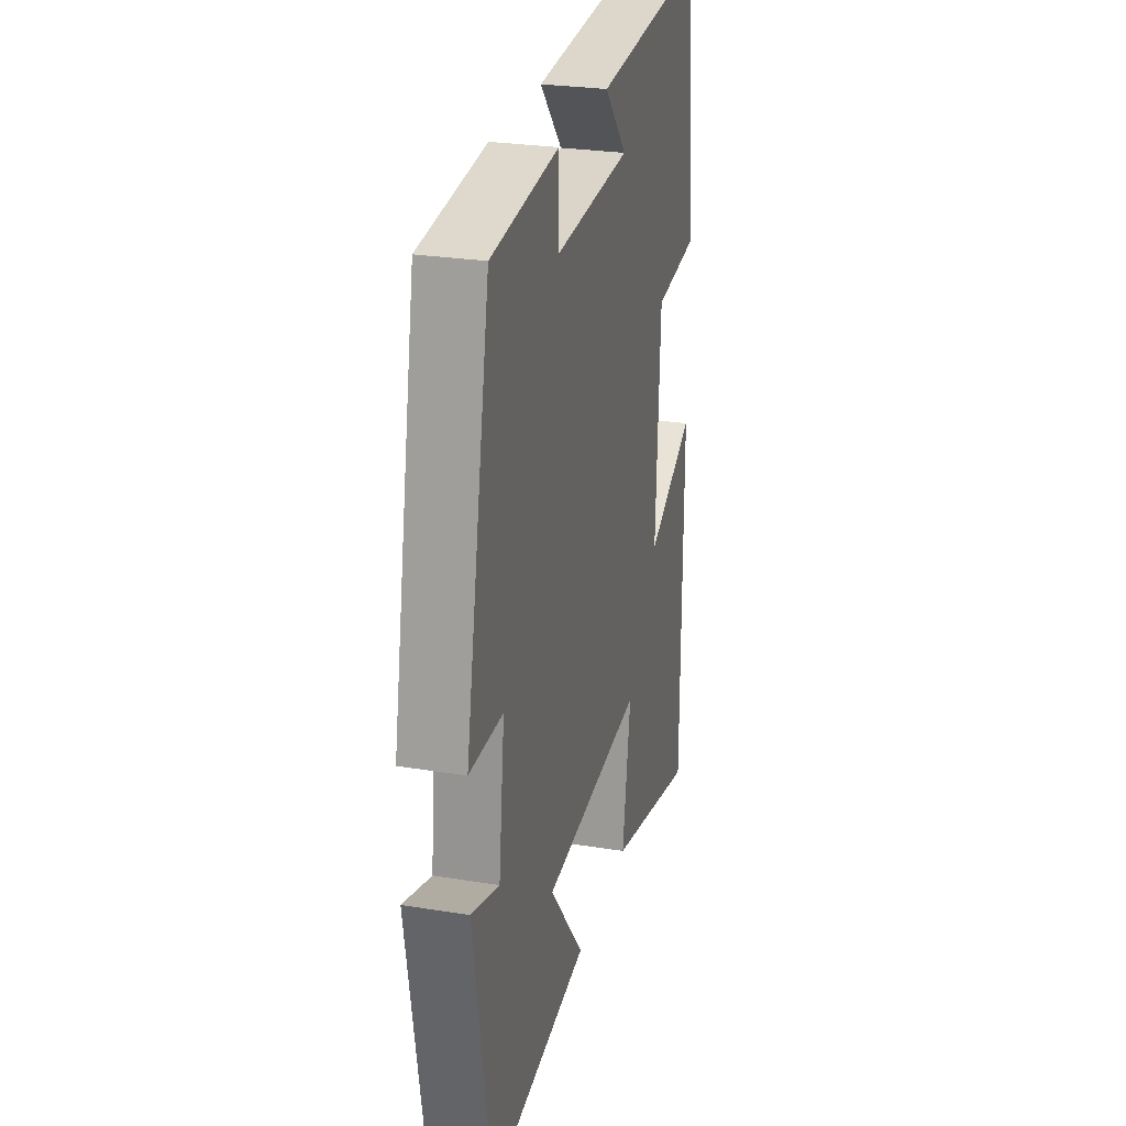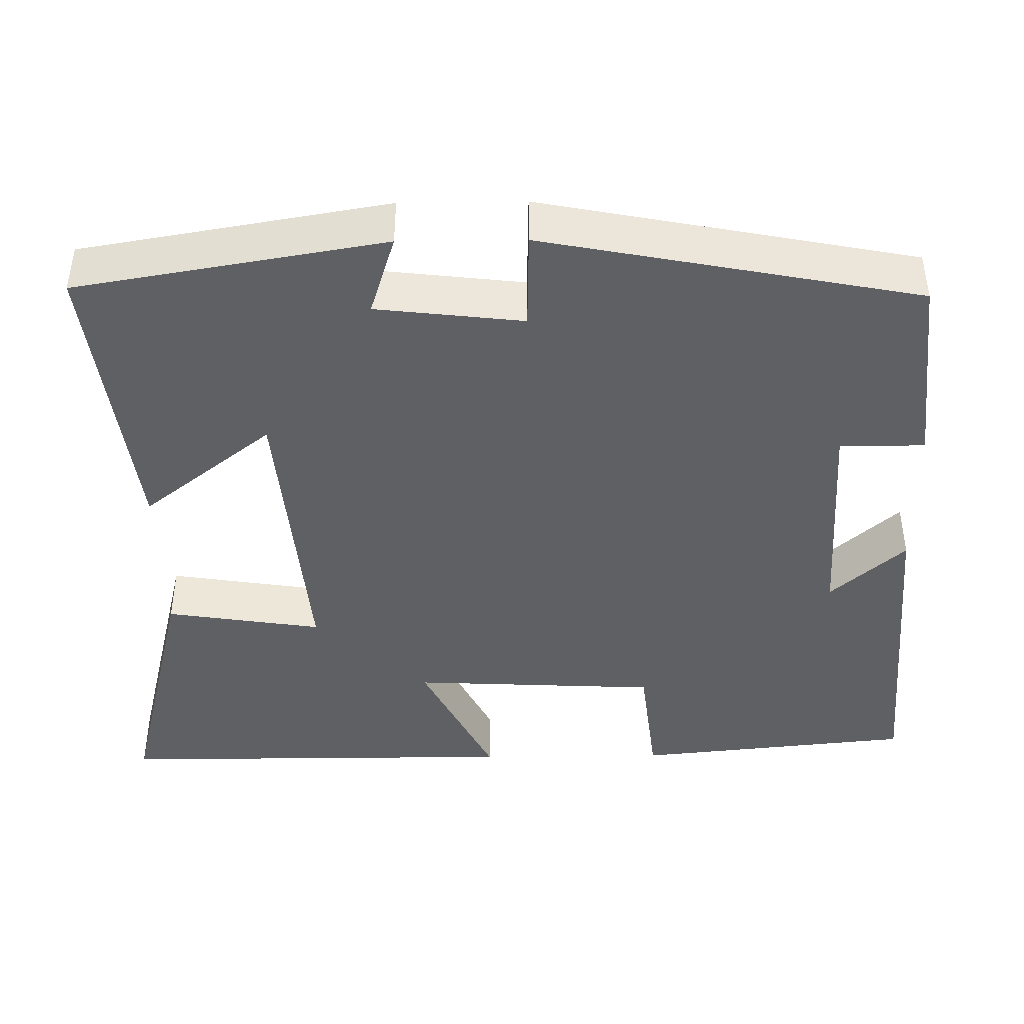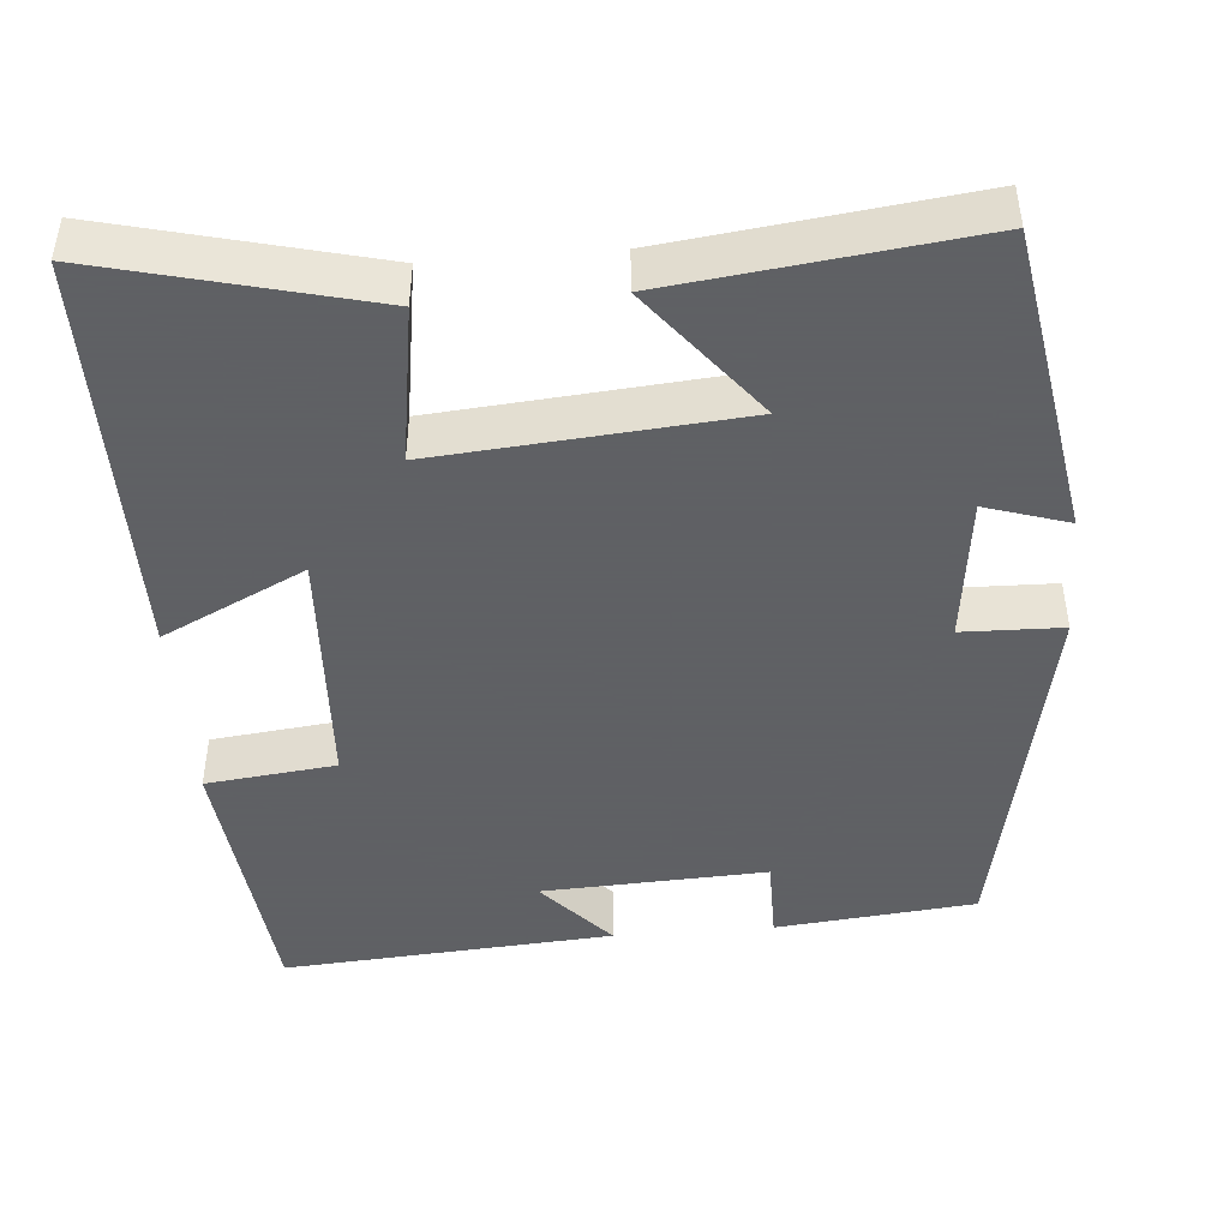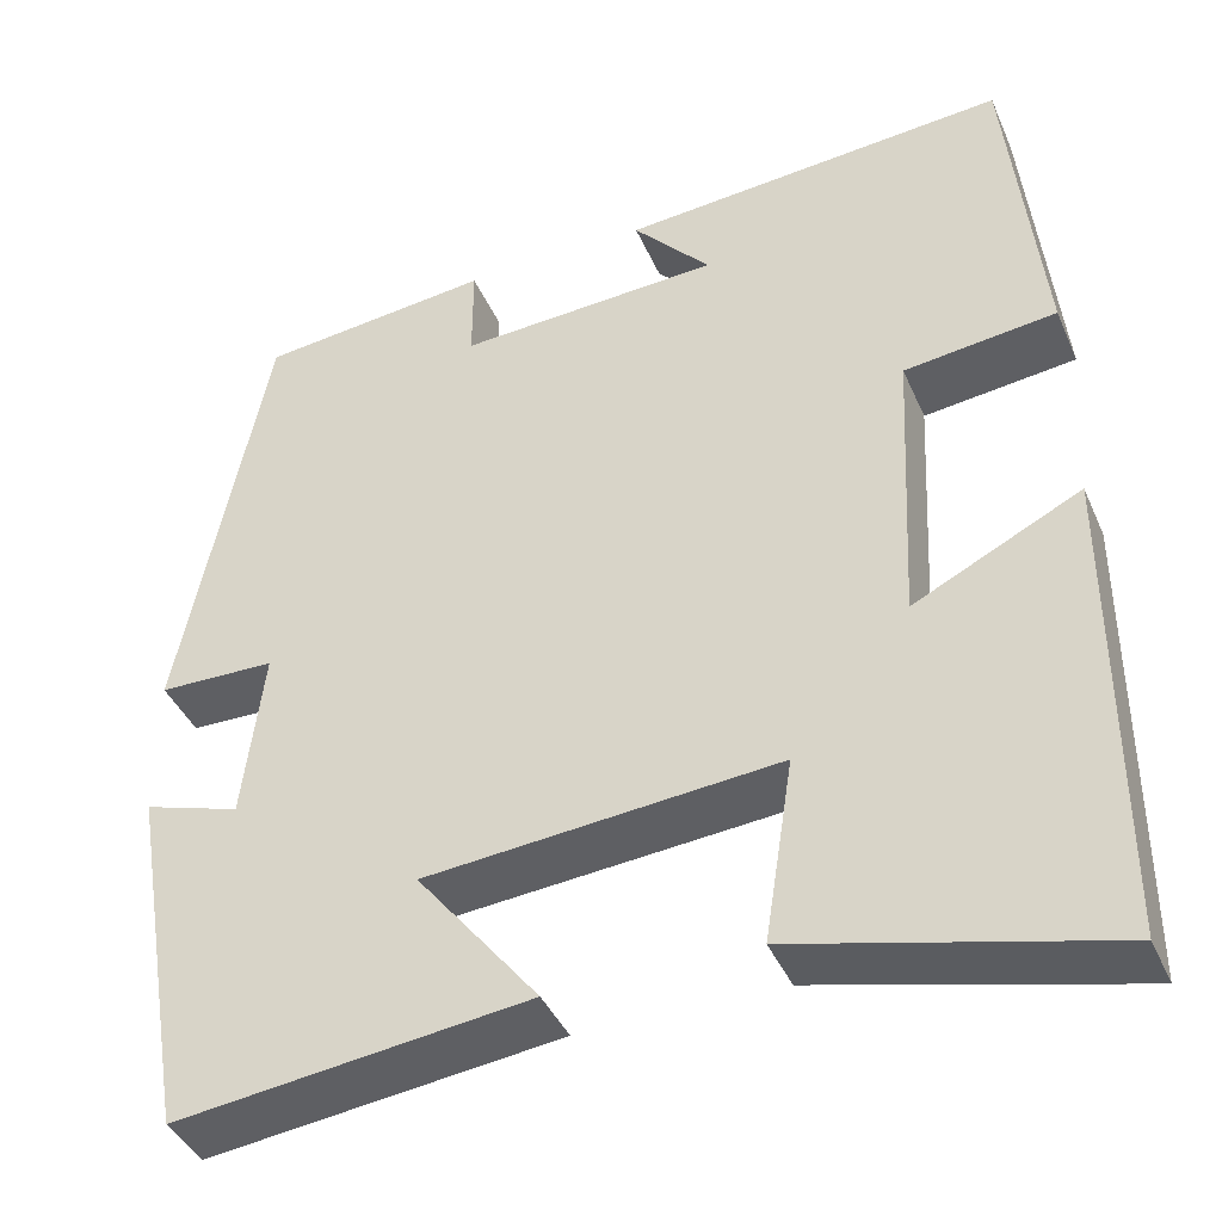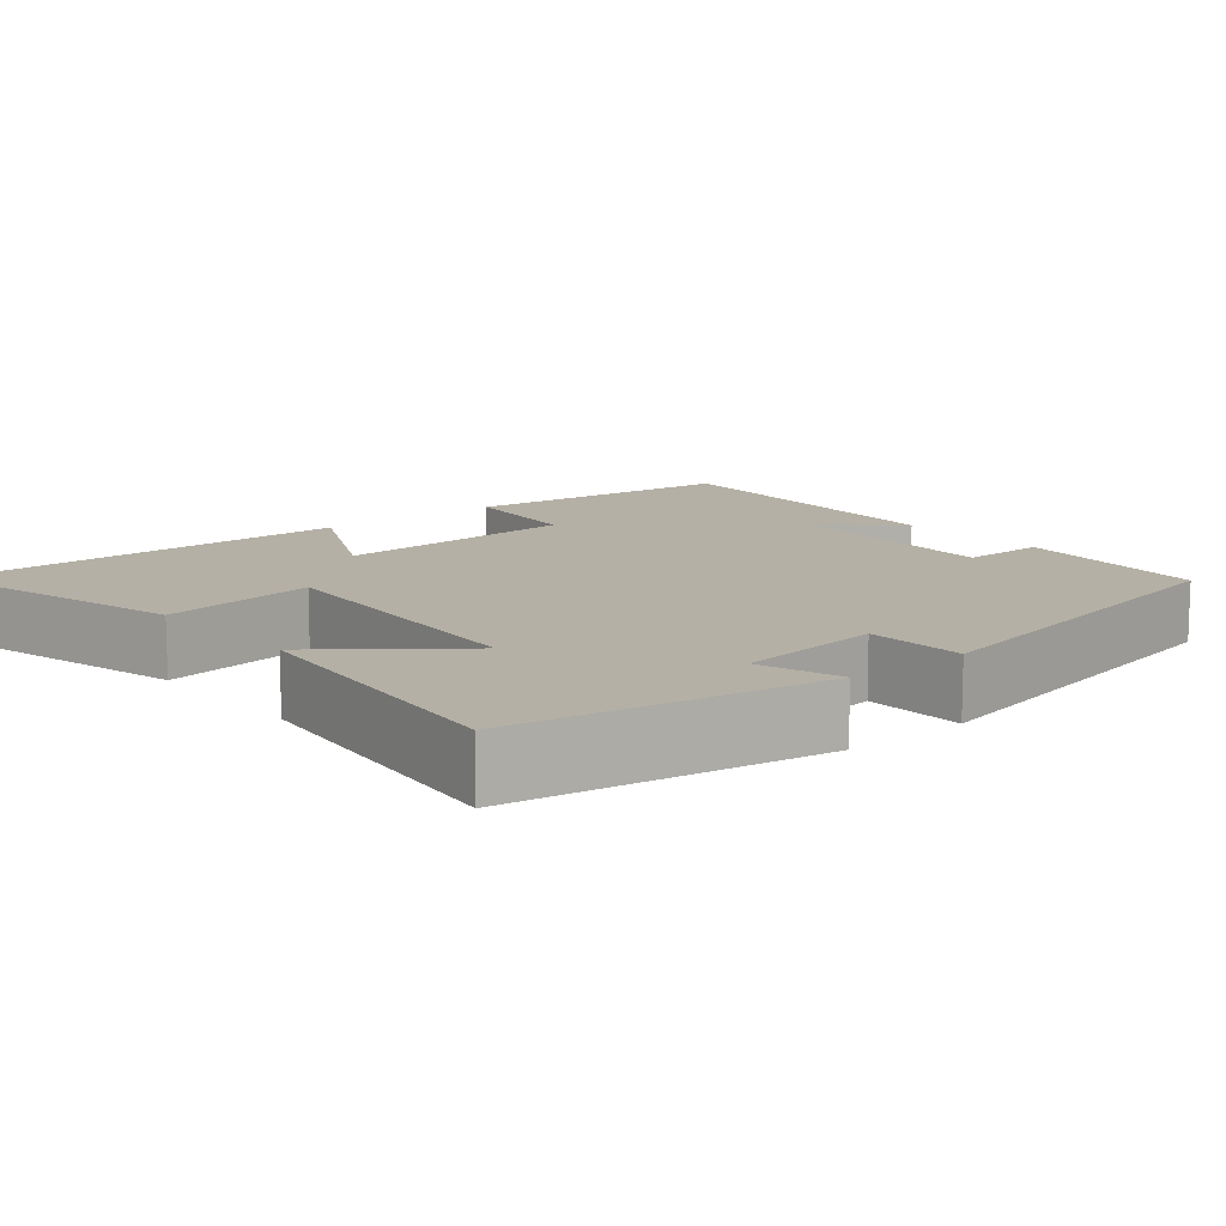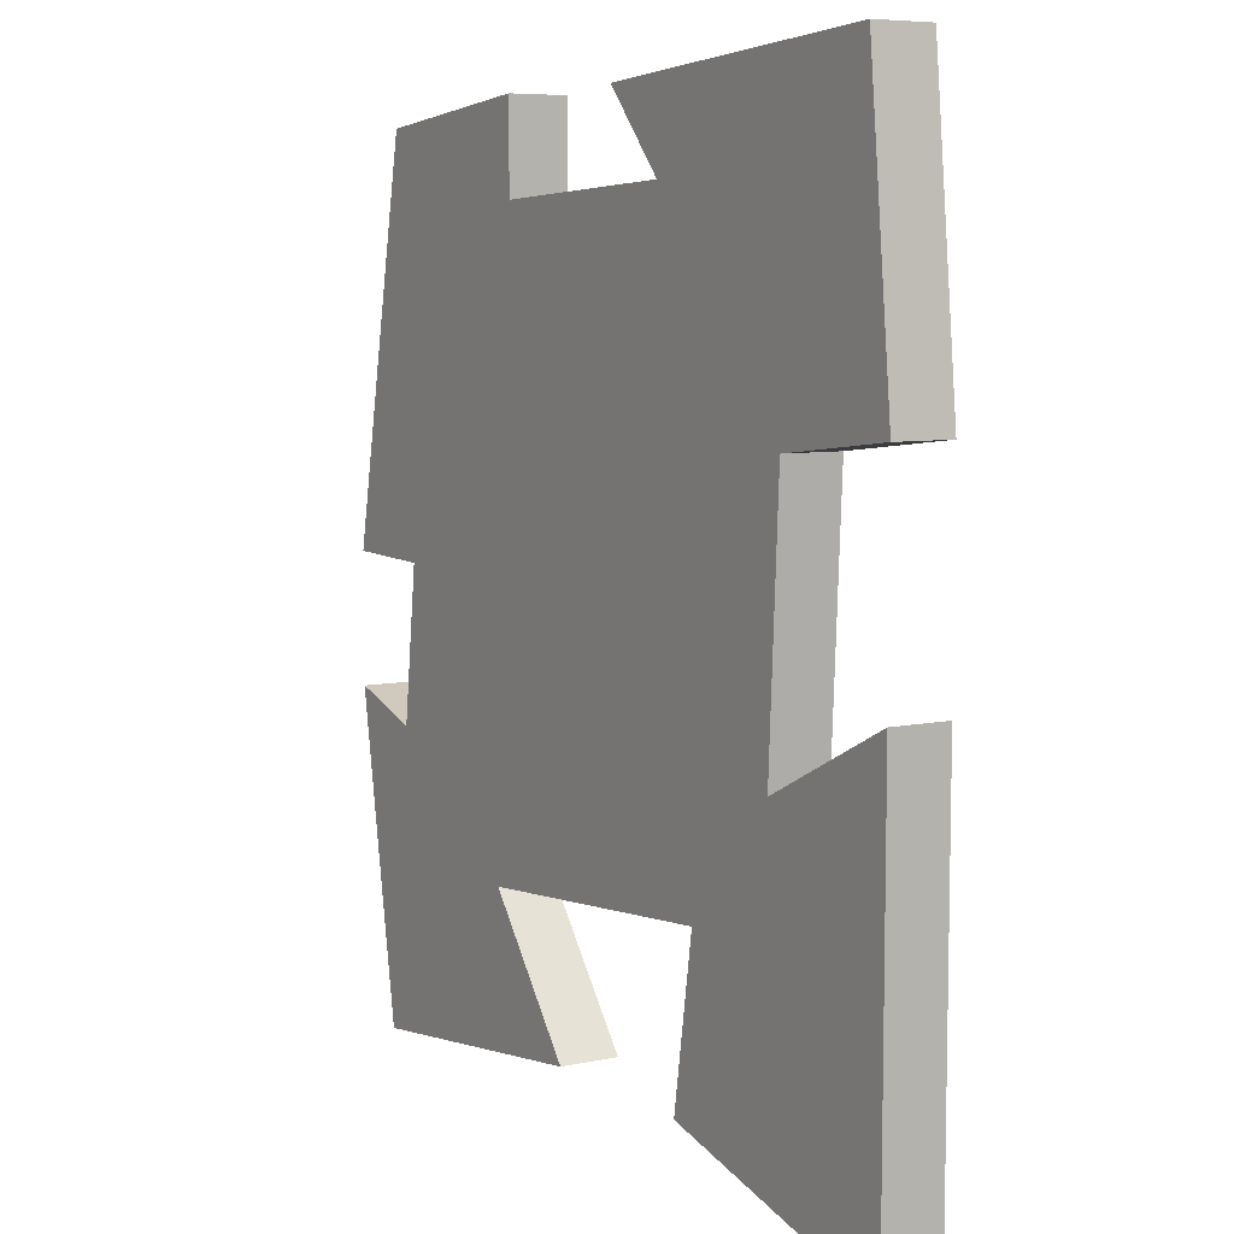
<metadata>
{"format":"obj","ext":"obj","renderer":"f3d","projection":"perspective","resolution":1024,"background":"white","views":[{"elev":26.7,"azim":-75.8,"up":"+Z"},{"elev":-42.8,"azim":-89.2,"up":"+Y"},{"elev":-45.3,"azim":-175.3,"up":"+Y"},{"elev":-41.2,"azim":22.4,"up":"+Z"},{"elev":11.7,"azim":-130.0,"up":"+Y"},{"elev":7.0,"azim":58.5,"up":"+Z"}]}
</metadata>
<code>
v -0.407 0.07 0.474
v -0.155 0.07 0.5
v -0.155 0.07 0.392
v 0.129 0.07 0.406
v 0.045 0.07 0.5
v 0.464 0.07 0.531
v 0.5 0.07 0.177
v 0.336 0.07 0.158
v 0.32 0.07 -0.156
v 0.5 0.07 -0.067
v 0.499 0.07 -0.584
v 0.163 0.07 -0.5
v 0.194 0.07 -0.302
v -0.186 0.07 -0.334
v -0.055 0.07 -0.5
v -0.434 0.07 -0.546
v -0.5 0.07 -0.156
v -0.396 0.07 -0.189
v -0.374 0.07 -0.003
v -0.5 0.07 0
v -0.407 0 0.474
v -0.155 0 0.5
v -0.155 0 0.392
v 0.129 0 0.406
v 0.045 0 0.5
v 0.464 0 0.531
v 0.5 0 0.177
v 0.336 0 0.158
v 0.32 0 -0.156
v 0.5 0 -0.067
v 0.499 0 -0.584
v 0.163 0 -0.5
v 0.194 0 -0.302
v -0.186 0 -0.334
v -0.055 0 -0.5
v -0.434 0 -0.546
v -0.5 0 -0.156
v -0.396 0 -0.189
v -0.374 0 -0.003
v -0.5 0 0
f 19 20 1 2
f 18 19 2 3
f 15 16 17 18
f 14 15 18
f 13 14 18 3
f 10 11 12 13
f 9 10 13
f 8 9 13 3
f 7 8 3 4
f 4 5 6 7
f 22 21 40 39
f 23 22 39 38
f 38 37 36 35
f 38 35 34
f 23 38 34 33
f 33 32 31 30
f 33 30 29
f 23 33 29 28
f 24 23 28 27
f 27 26 25 24
f 1 21 22 2
f 2 22 23 3
f 3 23 24 4
f 4 24 25 5
f 5 25 26 6
f 6 26 27 7
f 7 27 28 8
f 8 28 29 9
f 9 29 30 10
f 10 30 31 11
f 11 31 32 12
f 12 32 33 13
f 13 33 34 14
f 14 34 35 15
f 15 35 36 16
f 16 36 37 17
f 17 37 38 18
f 18 38 39 19
f 19 39 40 20
f 20 40 21 1

</code>
